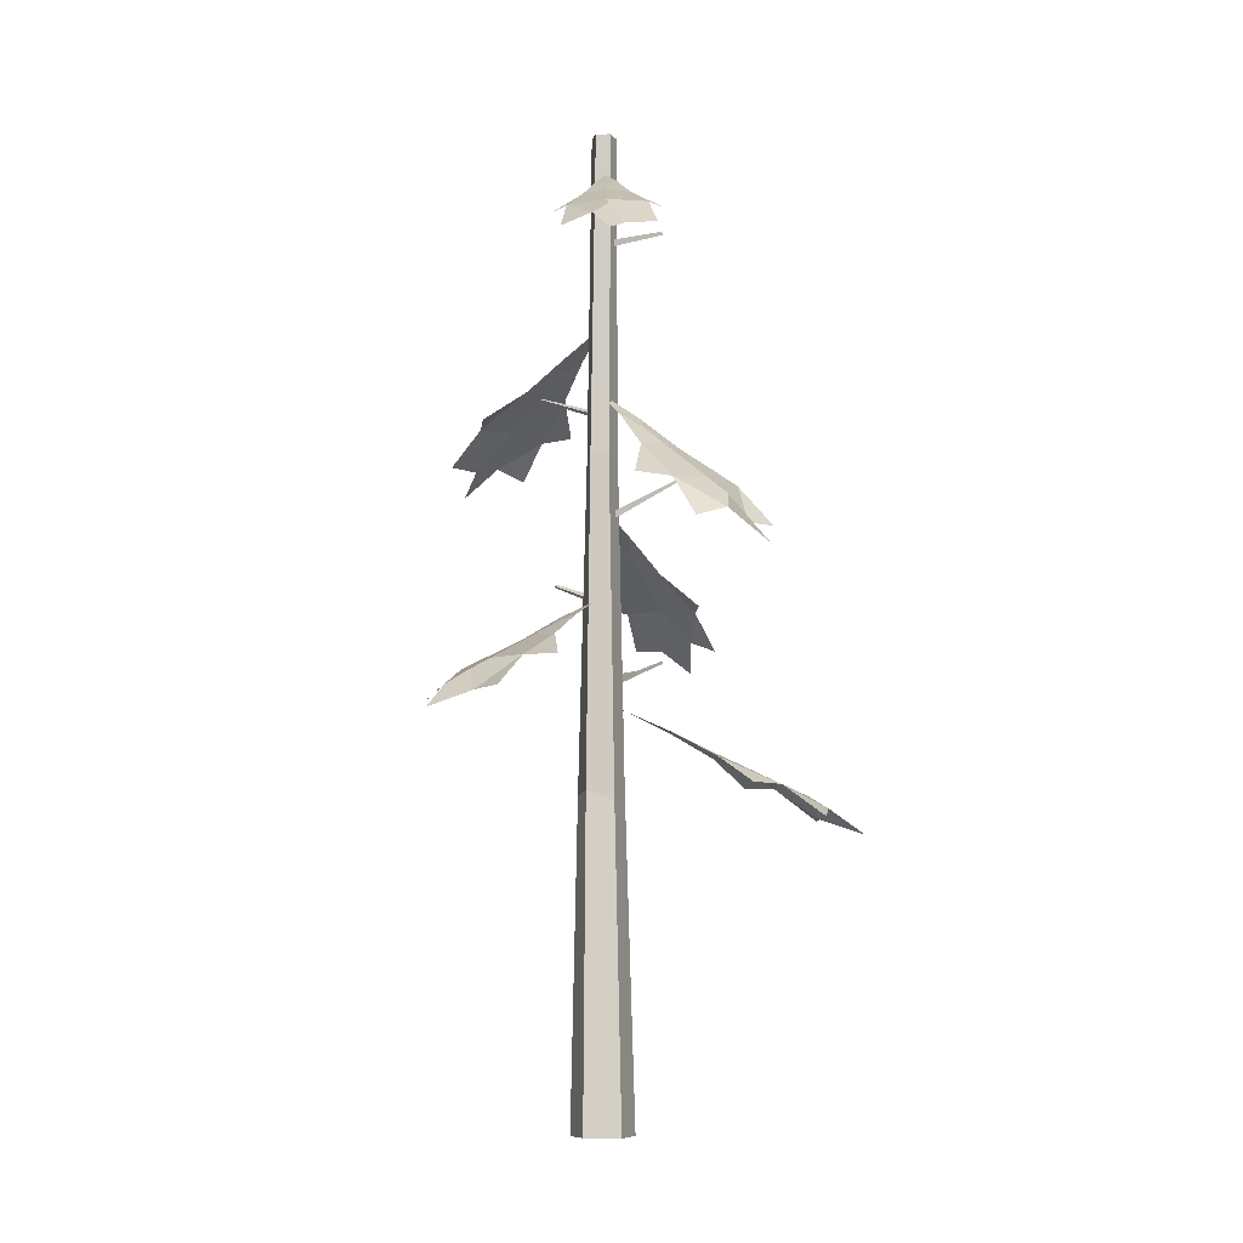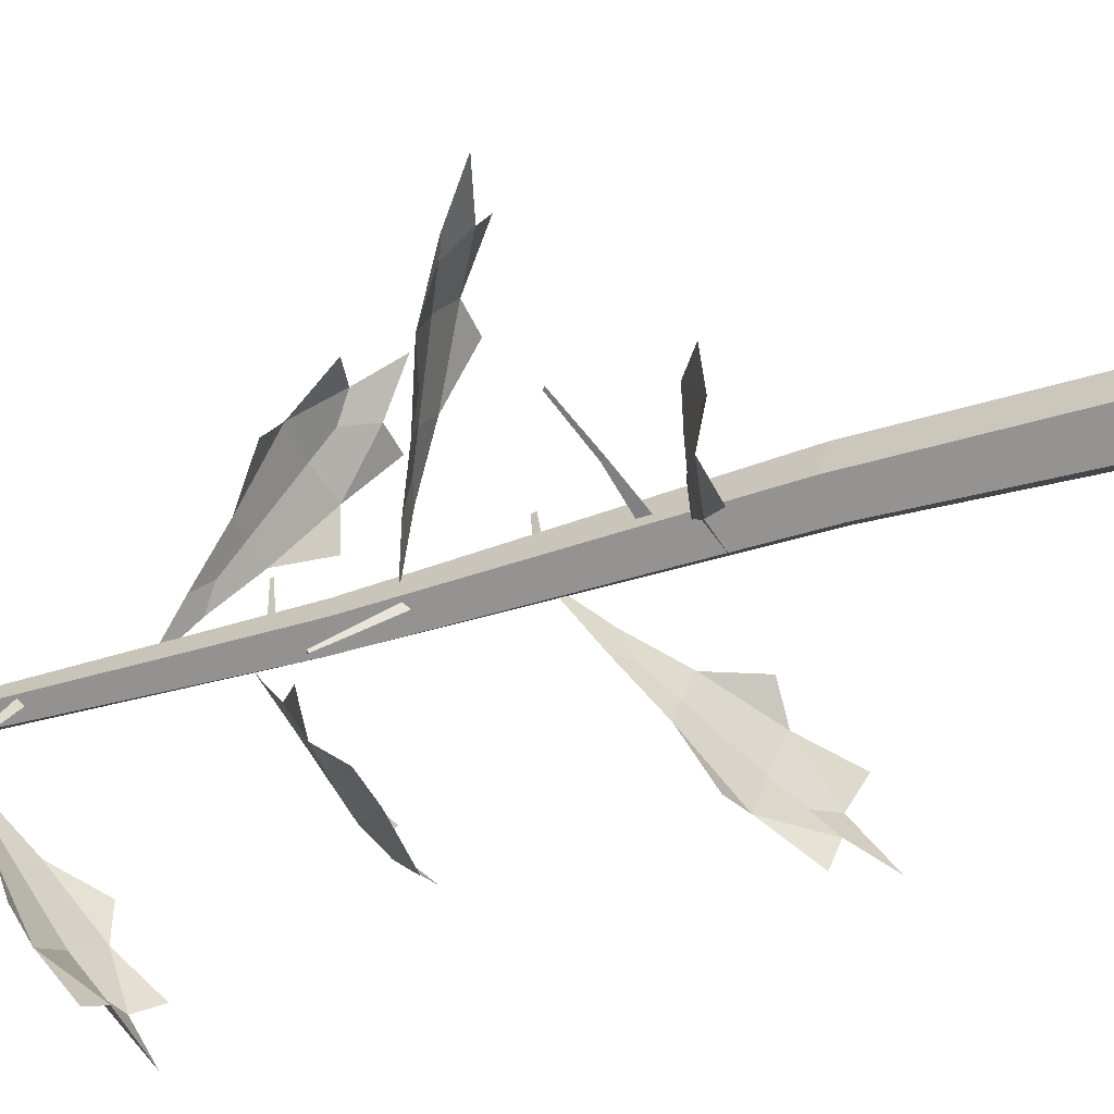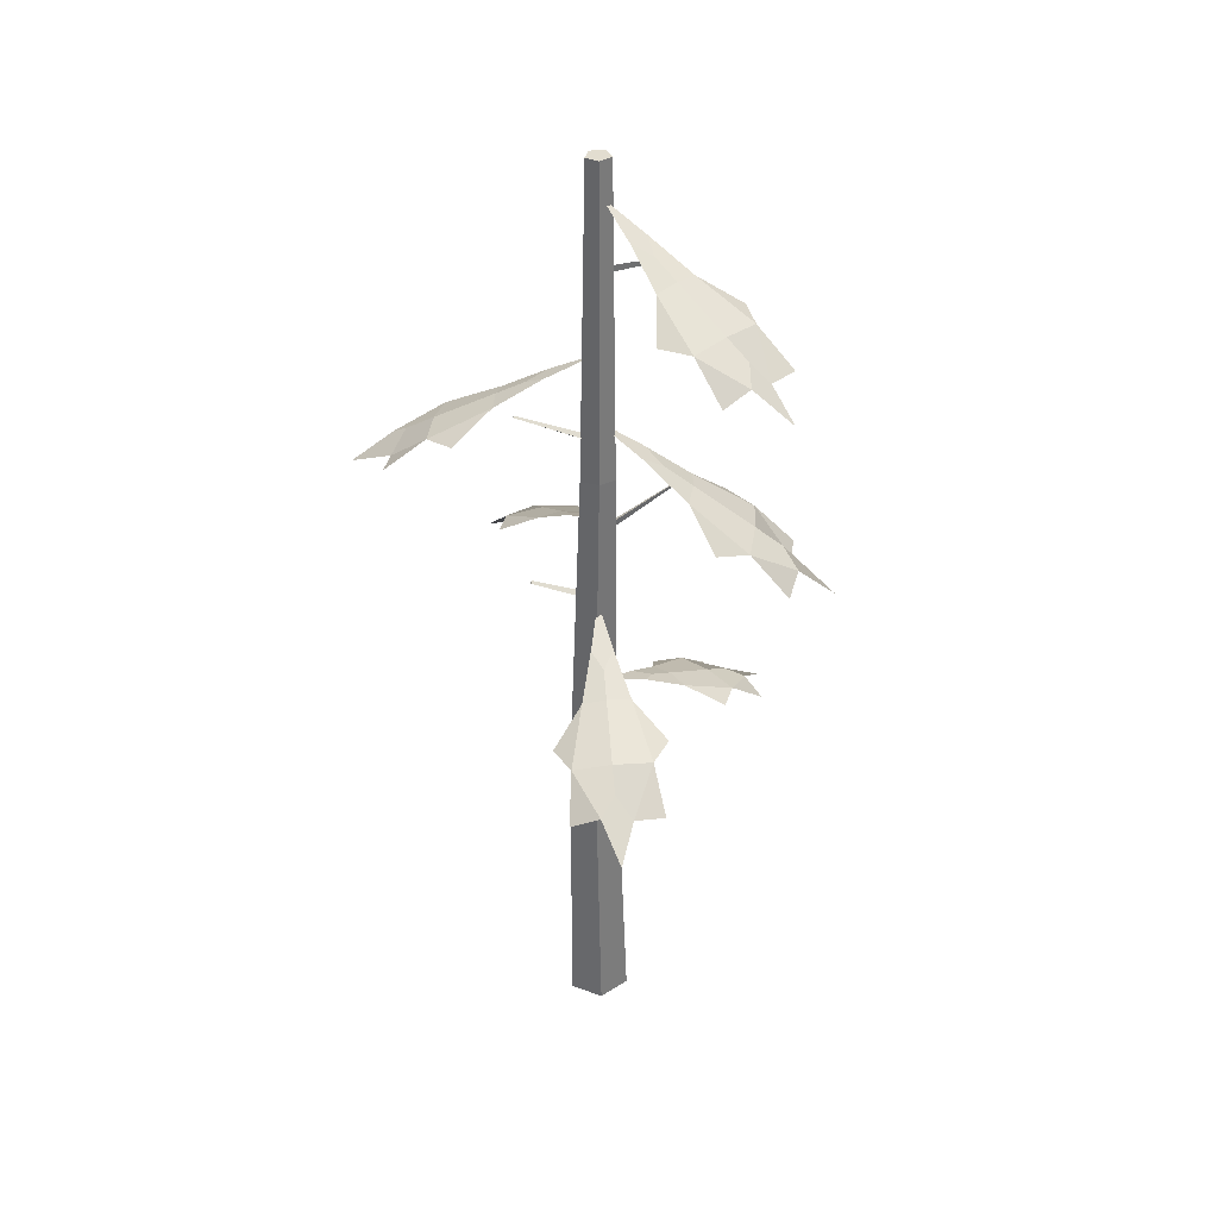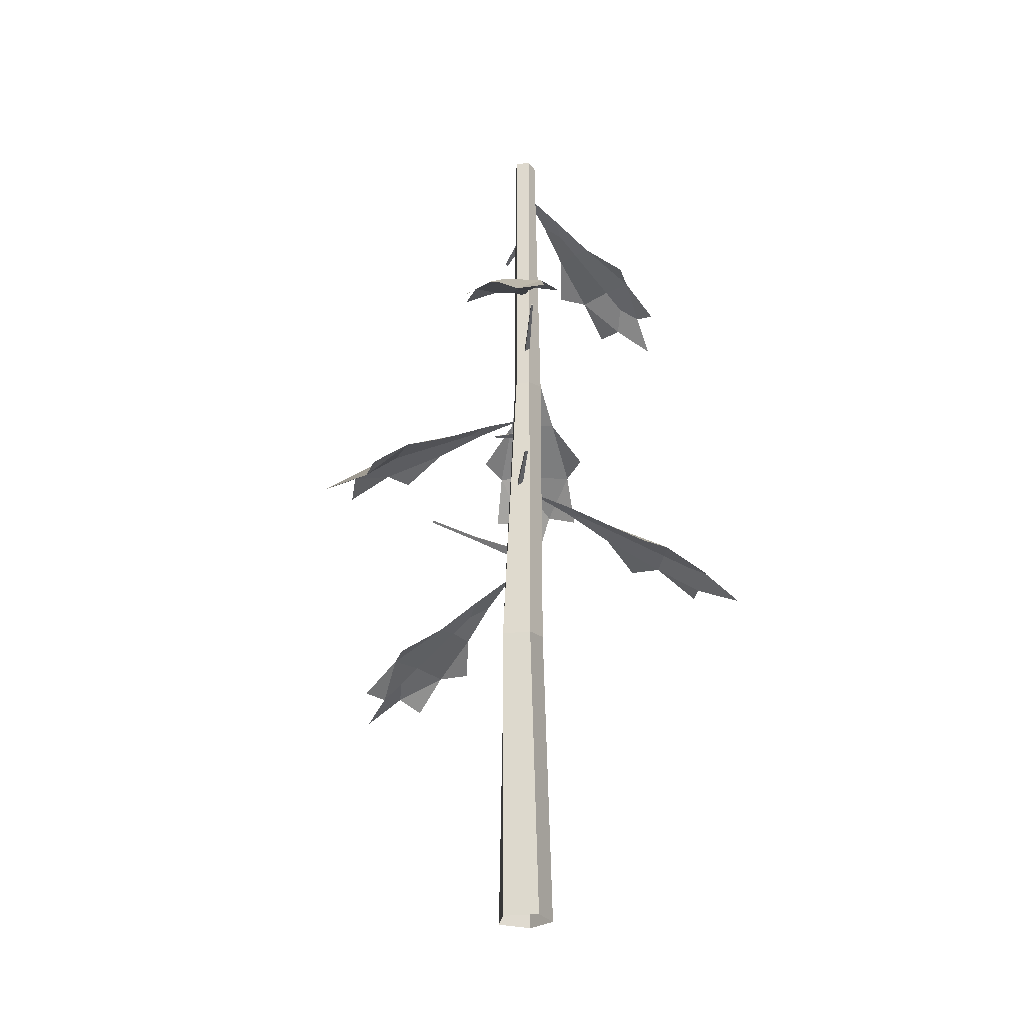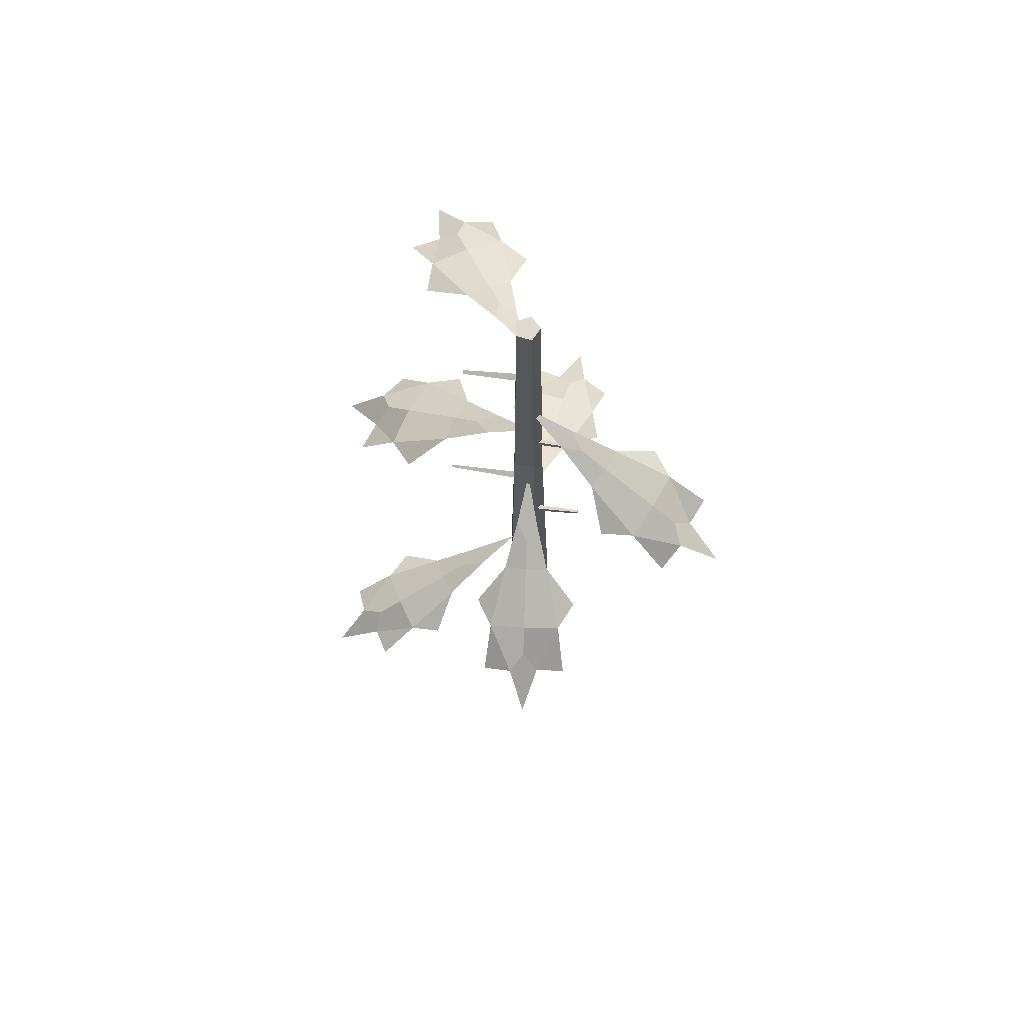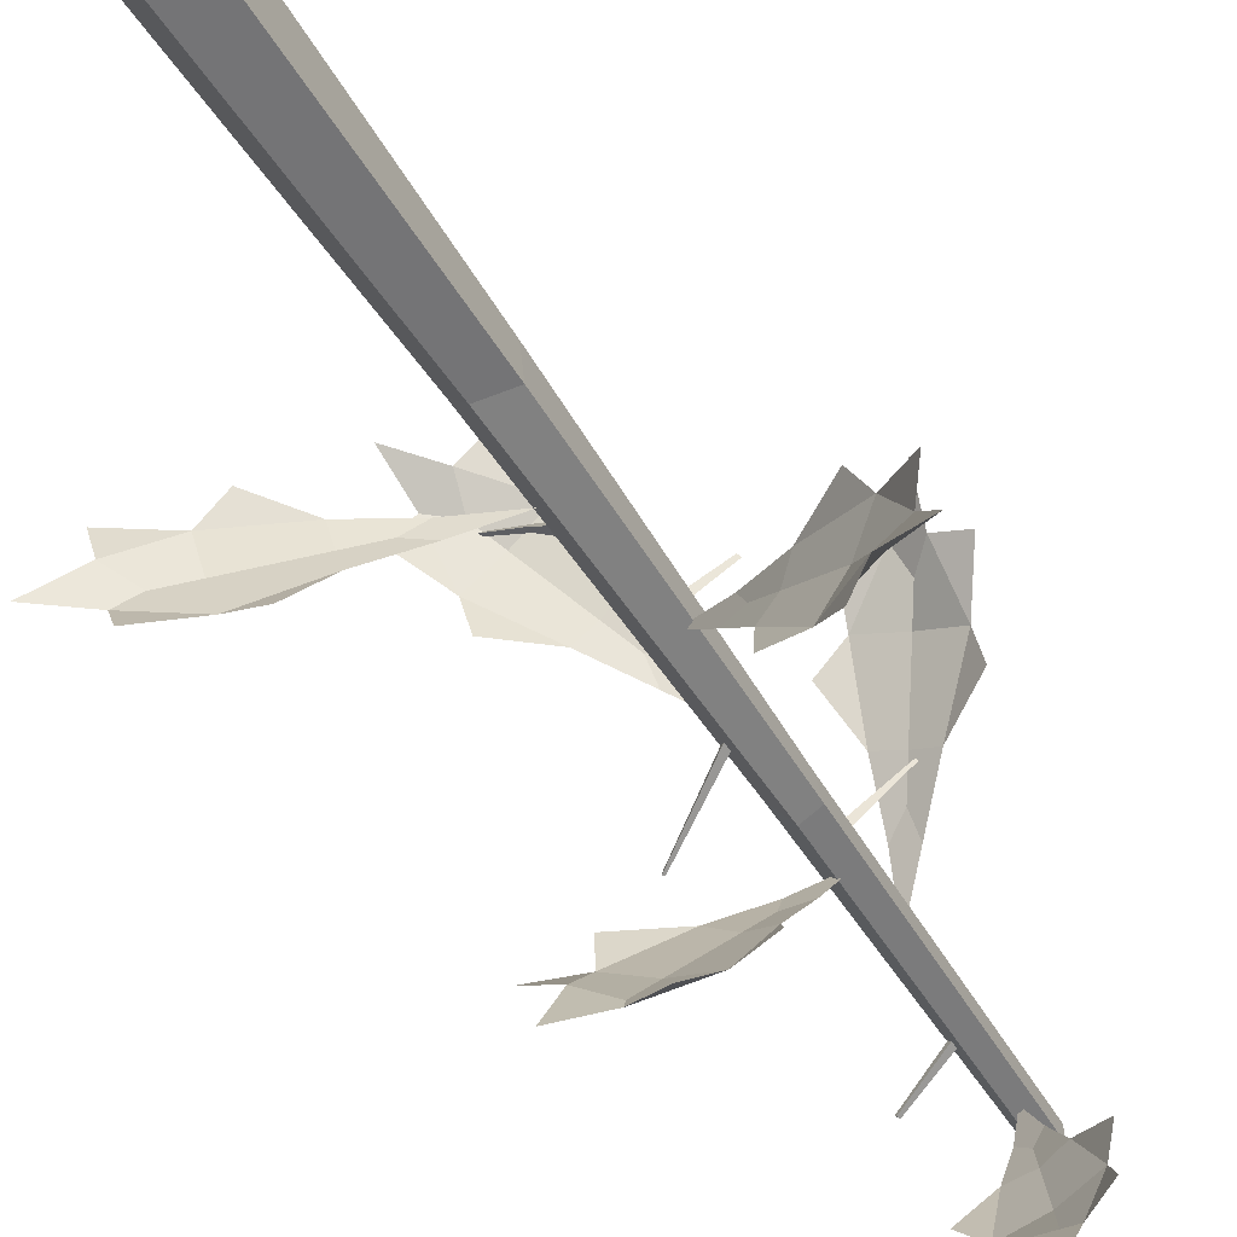
<metadata>
{"format":"obj","ext":"obj","renderer":"f3d","projection":"perspective","resolution":1024,"background":"white","views":[{"elev":-8.9,"azim":161.4,"up":"+Y"},{"elev":-26.6,"azim":-61.2,"up":"+Z"},{"elev":35.1,"azim":118.2,"up":"+Y"},{"elev":-26.3,"azim":27.0,"up":"+Y"},{"elev":70.7,"azim":-39.9,"up":"+Y"},{"elev":-45.6,"azim":28.3,"up":"+Z"}]}
</metadata>
<code>
g Dead_Pine_Tree_crk_l_02
v 0.4662 7.305 0.6572
v 0.4576 7.325 0.644
v 0.48 7.314 0.6373
v 0.03987 6.988 0.00435
v 0.0283 7.057 -0.01393
v 0.08464 7.021 -0.0419
v -0.0537 8.798 -0.02847
v -0.009116 8.834 -0.07296
v -0.01428 8.762 -0.07715
v -0.4517 8.823 -0.4527
v -0.4268 8.842 -0.4747
v -0.4329 8.805 -0.4798
v -0.01125 4.373 0.1066
v -0.07704 4.434 0.02244
v -0.07704 4.311 0.02244
v -0.4125 4.506 0.3791
v -0.4278 4.526 0.3381
v -0.4486 4.486 0.3543
v -0.8122 4.675 0.6811
v -0.8213 4.687 0.6565
v -0.8338 4.663 0.6662
v 0.05783 5.173 0.1002
v 0.000568 5.209 0.1269
v 0.01671 5.142 0.1513
v 0.3616 5.383 0.5507
v 0.3304 5.4 0.5633
v 0.3414 5.368 0.579
v -0.05141 5.995 -0.01661
v -0.005403 6.026 -0.06348
v -0.0295 5.958 -0.07503
v -0.631 6.337 -0.5174
v -0.6115 6.346 -0.5318
v -0.6261 6.326 -0.5407
v -0.06343 0 -0.3128
v -0.2993 0 -0.02217
v -0.08861 0 0.2934
v 0.2897 0 0.1892
v 0.2773 0 -0.176
v 0.002577 9.92 -0.163
v -0.09376 9.92 -0.04403
v -0.01039 9.92 0.08436
v 0.1375 9.92 0.04474
v 0.1455 9.92 -0.1081
v 0.2131 3.25 0.2159
v 0.1621 6.589 0.1051
v 0.2011 6.641 -0.127
v 0.2259 3.29 -0.08231
v -0.2117 3.269 0.0348
v -0.1135 6.532 -0.04409
v 0.008521 6.597 0.1459
v -0.09202 3.253 0.2976
v 0.03925 6.636 -0.2192
v -0.02703 3.186 -0.1995
v -0.9799 3.614 -0.5072
v -1.113 3.622 -0.06299
v -0.1474 4.092 -0.02315
v -0.5742 3.871 -0.258
v -0.6351 3.874 -0.05543
v -1.519 3.332 -0.8162
v -1.736 3.345 -0.09353
v -1.904 3.018 -0.9945
v -2.158 3.033 -0.1466
v -2.032 3.122 -0.7266
v -2.074 3.028 -0.4293
v -2.447 2.868 -0.6927
v -1.194 3.344 -0.8866
v -1.516 3.356 0.1404
v -1.062 3.653 -0.2903
v -0.7873 3.785 -0.2101
v -1.643 3.374 -0.4601
v -1.907 3.247 -0.5371
v -0.7812 5.573 0.5905
v -0.4339 5.599 0.9171
v 0.01378 6.123 0.05171
v -0.3831 5.866 0.3343
v -0.2247 5.878 0.4833
v -1.294 5.246 0.942
v -0.7289 5.287 1.474
v -1.613 4.898 1.21
v -0.9505 4.947 1.834
v -1.432 5.014 1.453
v -1.171 4.931 1.626
v -1.574 4.738 1.847
v -1.211 5.268 0.6104
v -0.4137 5.32 1.378
v -0.6216 5.621 0.766
v -0.4308 5.772 0.5515
v -1.025 5.302 1.22
v -1.209 5.157 1.426
v 1.005 4.652 -0.3647
v 0.7575 4.695 -0.7795
v 0.06872 5.179 -0.03488
v 0.5397 4.935 -0.2119
v 0.4268 4.955 -0.4011
v 1.609 4.34 -0.5799
v 1.207 4.41 -1.255
v 2.002 4.003 -0.7694
v 1.53 4.085 -1.561
v 1.892 4.133 -1.051
v 1.687 4.057 -1.297
v 2.146 3.874 -1.409
v 1.435 4.344 -0.279
v 0.8719 4.438 -1.249
v 0.8978 4.71 -0.5782
v 0.6489 4.851 -0.415
v 1.425 4.412 -0.9235
v 1.664 4.276 -1.08
v 0.1332 7.405 0.9461
v 0.5854 7.429 0.798
v 0.04183 7.944 -0.01346
v 0.09943 7.693 0.4719
v 0.3057 7.703 0.4044
v 0.1957 7.085 1.567
v 0.9314 7.123 1.326
v 0.2776 6.742 1.978
v 1.141 6.787 1.696
v 0.5766 6.857 1.934
v 0.8531 6.772 1.79
v 0.8539 6.585 2.25
v -0.05504 7.104 1.335
v 0.9983 7.152 1.003
v 0.3633 7.452 0.8898
v 0.2668 7.6 0.6186
v 0.5676 7.14 1.464
v 0.6603 6.998 1.724
v 0.5284 8.991 -0.8743
v 0.08222 9.014 -1.027
v 0.02785 9.525 -0.06068
v 0.272 9.276 -0.479
v 0.06855 9.286 -0.5487
v 0.8493 8.674 -1.403
v 0.1234 8.711 -1.651
v 1.03 8.334 -1.777
v 0.1786 8.378 -2.069
v 0.7674 8.447 -1.921
v 0.4625 8.363 -1.971
v 0.7366 8.178 -2.336
v 0.9095 8.693 -1.07
v -0.1218 8.74 -1.436
v 0.3127 9.037 -0.9671
v 0.2272 9.183 -0.6949
v 0.4938 8.727 -1.543
v 0.576 8.587 -1.805
v -0.04097 6.548 -0.9575
v -0.5215 6.56 -0.7579
v 0.09091 7.279 -0.007338
v 0.00994 6.931 -0.4899
v -0.2092 6.937 -0.3988
v -0.1326 6.105 -1.576
v -0.9143 6.126 -1.251
v -0.2255 5.667 -1.963
v -1.143 5.691 -1.582
v -0.5566 5.775 -1.903
v -0.837 5.683 -1.709
v -0.8599 5.412 -2.179
v 0.1574 6.18 -1.352
v -0.9624 6.2 -0.901
v -0.2902 6.589 -0.8814
v -0.1758 6.796 -0.619
v -0.5324 6.15 -1.437
v -0.6423 5.951 -1.689
v -0.9798 3.614 -0.5071
v -1.113 3.621 -0.063
v -0.1473 4.092 -0.0231
v -0.5741 3.87 -0.2579
v -0.635 3.874 -0.05539
v -1.519 3.332 -0.8161
v -1.736 3.345 -0.09355
v -1.904 3.018 -0.9944
v -2.158 3.032 -0.1465
v -2.032 3.122 -0.7266
v -2.073 3.028 -0.4293
v -2.446 2.868 -0.6928
v -1.194 3.344 -0.8864
v -1.516 3.356 0.1402
v -1.062 3.653 -0.2902
v -0.7872 3.784 -0.21
v -1.643 3.373 -0.46
v -1.907 3.247 -0.5371
v -0.781 5.573 0.5904
v -0.4339 5.598 0.917
v 0.0139 6.123 0.0516
v -0.3829 5.866 0.3342
v -0.2246 5.877 0.4832
v -1.294 5.246 0.942
v -0.7288 5.287 1.473
v -1.613 4.898 1.21
v -0.9503 4.946 1.834
v -1.432 5.013 1.452
v -1.171 4.93 1.626
v -1.574 4.737 1.847
v -1.211 5.267 0.6104
v -0.4137 5.319 1.378
v -0.6214 5.621 0.7659
v -0.4307 5.771 0.5514
v -1.025 5.302 1.22
v -1.209 5.157 1.426
v 1.005 4.652 -0.3647
v 0.7574 4.695 -0.7794
v 0.06857 5.179 -0.03482
v 0.5395 4.935 -0.2119
v 0.4267 4.954 -0.4011
v 1.609 4.34 -0.5799
v 1.207 4.41 -1.255
v 2.002 4.002 -0.7695
v 1.53 4.085 -1.561
v 1.892 4.132 -1.051
v 1.687 4.057 -1.297
v 2.146 3.874 -1.409
v 1.435 4.344 -0.2791
v 0.8719 4.437 -1.248
v 0.8976 4.71 -0.5781
v 0.6487 4.851 -0.415
v 1.425 4.411 -0.9234
v 1.664 4.276 -1.08
v 0.1332 7.405 0.946
v 0.5853 7.428 0.7978
v 0.04179 7.944 -0.01362
v 0.0994 7.692 0.4718
v 0.3056 7.703 0.4042
v 0.1958 7.085 1.567
v 0.9313 7.123 1.325
v 0.2777 6.742 1.978
v 1.141 6.787 1.695
v 0.5766 6.857 1.934
v 0.853 6.772 1.79
v 0.8537 6.584 2.25
v -0.05491 7.104 1.335
v 0.9982 7.152 1.003
v 0.3632 7.452 0.8896
v 0.2667 7.599 0.6184
v 0.5675 7.139 1.464
v 0.6602 6.997 1.724
v 0.5283 8.99 -0.8742
v 0.08221 9.014 -1.027
v 0.02778 9.524 -0.06053
v 0.2719 9.275 -0.4789
v 0.06849 9.286 -0.5485
v 0.8492 8.673 -1.402
v 0.1234 8.711 -1.651
v 1.03 8.334 -1.777
v 0.1785 8.378 -2.068
v 0.7673 8.447 -1.92
v 0.4625 8.363 -1.971
v 0.7366 8.177 -2.336
v 0.9093 8.692 -1.07
v -0.1217 8.74 -1.436
v 0.3127 9.037 -0.9669
v 0.2271 9.183 -0.6948
v 0.4937 8.727 -1.543
v 0.5759 8.587 -1.804
v -0.04096 6.548 -0.9572
v -0.5213 6.56 -0.7577
v 0.09098 7.279 -0.007145
v 0.01 6.931 -0.4897
v -0.2091 6.937 -0.3987
v -0.1326 6.105 -1.575
v -0.9142 6.125 -1.251
v -0.2256 5.667 -1.963
v -1.143 5.691 -1.582
v -0.5565 5.774 -1.903
v -0.8369 5.683 -1.709
v -0.8597 5.412 -2.179
v 0.1573 6.179 -1.352
v -0.9622 6.199 -0.9009
v -0.2901 6.589 -0.8812
v -0.1757 6.796 -0.6188
v -0.5323 6.15 -1.437
v -0.6422 5.951 -1.689
f 5 2 3 6
f 4 1 2 5
f 2 1 3
f 6 3 1 4
f 7 10 12 9
f 9 12 11 8
f 8 11 10 7
f 11 12 10
f 13 16 18 15
f 15 18 17 14
f 14 17 16 13
f 16 19 21 18
f 18 21 20 17
f 17 20 19 16
f 20 21 19
f 22 25 27 24
f 24 27 26 23
f 23 26 25 22
f 26 27 25
f 28 31 33 30
f 30 33 32 29
f 29 32 31 28
f 32 33 31
f 46 43 42 45
f 50 41 40 49
f 52 39 43 46
f 45 42 41 50
f 49 40 39 52
f 35 48 53 34
f 48 49 52 53
f 37 44 51 36
f 44 45 50 51
f 34 53 47 38
f 53 52 46 47
f 36 51 48 35
f 51 50 49 48
f 38 47 44 37
f 47 46 45 44
f 40 41 42 43
f 39 40 43
f 57 69 58 56
f 68 55 58 69
f 68 54 59 70
f 59 61 63
f 60 64 62
f 70 59 63 71
f 64 71 63 65
f 59 54 66
f 55 60 67
f 60 70 71 64
f 55 68 70 60
f 54 68 69 57
f 75 87 76 74
f 86 73 76 87
f 86 72 77 88
f 77 79 81
f 78 82 80
f 88 77 81 89
f 82 89 81 83
f 77 72 84
f 73 78 85
f 78 88 89 82
f 73 86 88 78
f 72 86 87 75
f 93 105 94 92
f 104 91 94 105
f 104 90 95 106
f 95 97 99
f 96 100 98
f 106 95 99 107
f 100 107 99 101
f 95 90 102
f 91 96 103
f 96 106 107 100
f 91 104 106 96
f 90 104 105 93
f 111 123 112 110
f 122 109 112 123
f 122 108 113 124
f 113 115 117
f 114 118 116
f 124 113 117 125
f 118 125 117 119
f 113 108 120
f 109 114 121
f 114 124 125 118
f 109 122 124 114
f 108 122 123 111
f 129 141 130 128
f 140 127 130 141
f 140 126 131 142
f 131 133 135
f 132 136 134
f 142 131 135 143
f 136 143 135 137
f 131 126 138
f 127 132 139
f 132 142 143 136
f 127 140 142 132
f 126 140 141 129
f 147 159 148 146
f 158 145 148 159
f 158 144 149 160
f 149 151 153
f 150 154 152
f 160 149 153 161
f 154 161 153 155
f 149 144 156
f 145 150 157
f 150 160 161 154
f 145 158 160 150
f 144 158 159 147
f 164 166 177 165
f 177 166 163 176
f 178 167 162 176
f 171 169 167
f 170 172 168
f 179 171 167 178
f 173 171 179 172
f 174 162 167
f 175 168 163
f 172 179 178 168
f 168 178 176 163
f 165 177 176 162
f 182 184 195 183
f 195 184 181 194
f 196 185 180 194
f 189 187 185
f 188 190 186
f 197 189 185 196
f 191 189 197 190
f 192 180 185
f 193 186 181
f 190 197 196 186
f 186 196 194 181
f 183 195 194 180
f 200 202 213 201
f 213 202 199 212
f 214 203 198 212
f 207 205 203
f 206 208 204
f 215 207 203 214
f 209 207 215 208
f 210 198 203
f 211 204 199
f 208 215 214 204
f 204 214 212 199
f 201 213 212 198
f 218 220 231 219
f 231 220 217 230
f 232 221 216 230
f 225 223 221
f 224 226 222
f 233 225 221 232
f 227 225 233 226
f 228 216 221
f 229 222 217
f 226 233 232 222
f 222 232 230 217
f 219 231 230 216
f 236 238 249 237
f 249 238 235 248
f 250 239 234 248
f 243 241 239
f 242 244 240
f 251 243 239 250
f 245 243 251 244
f 246 234 239
f 247 240 235
f 244 251 250 240
f 240 250 248 235
f 237 249 248 234
f 254 256 267 255
f 267 256 253 266
f 268 257 252 266
f 261 259 257
f 260 262 258
f 269 261 257 268
f 263 261 269 262
f 264 252 257
f 265 258 253
f 262 269 268 258
f 258 268 266 253
f 255 267 266 252

</code>
